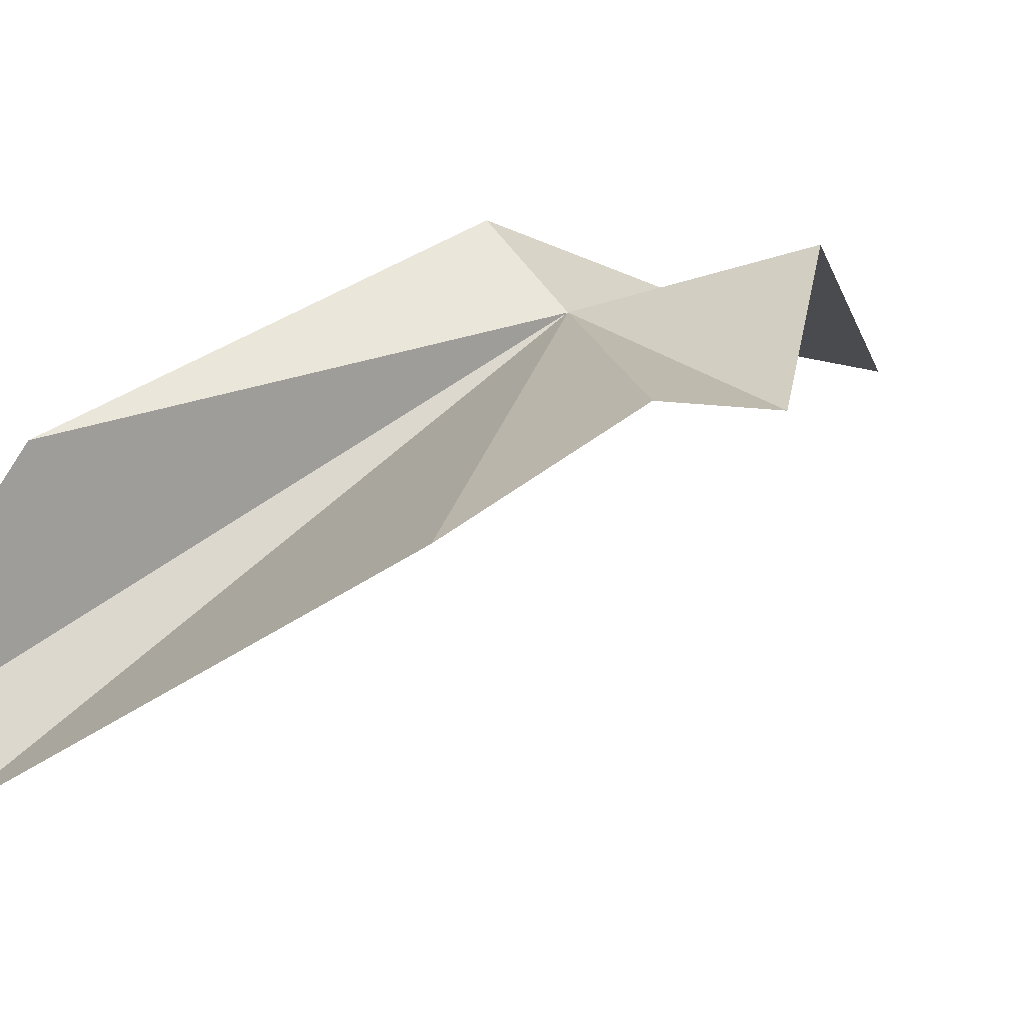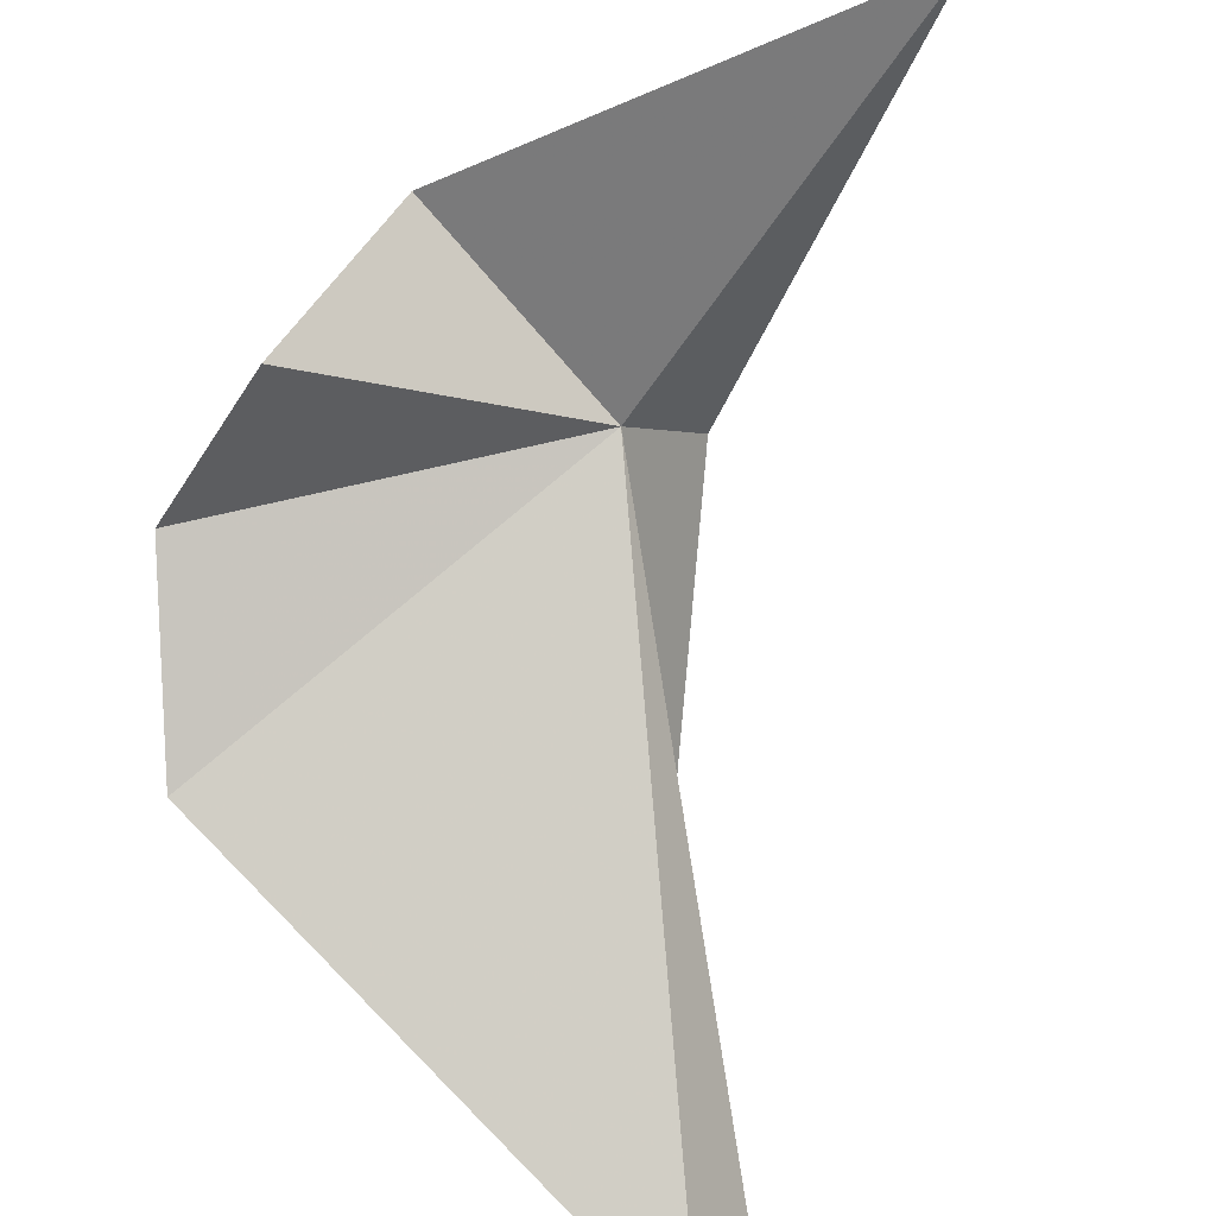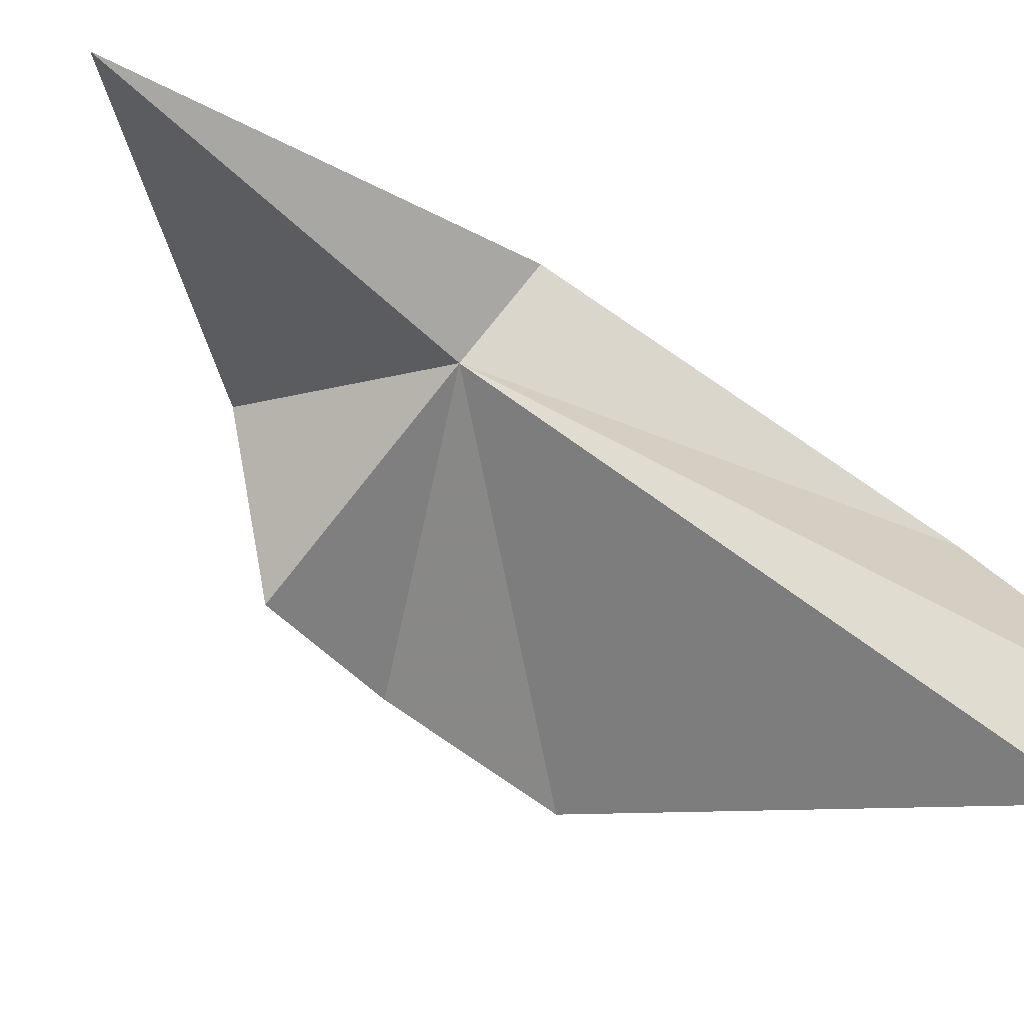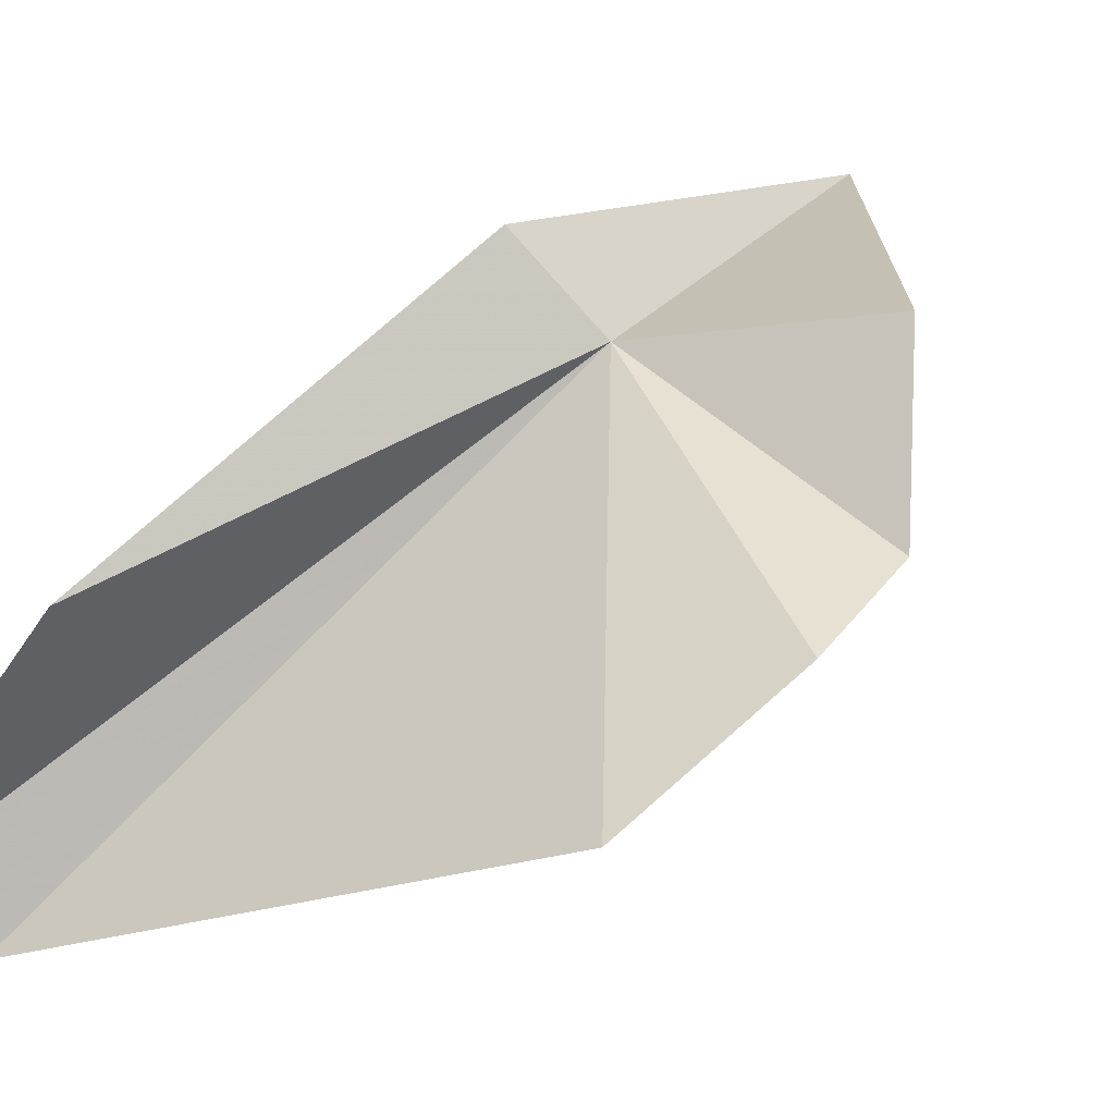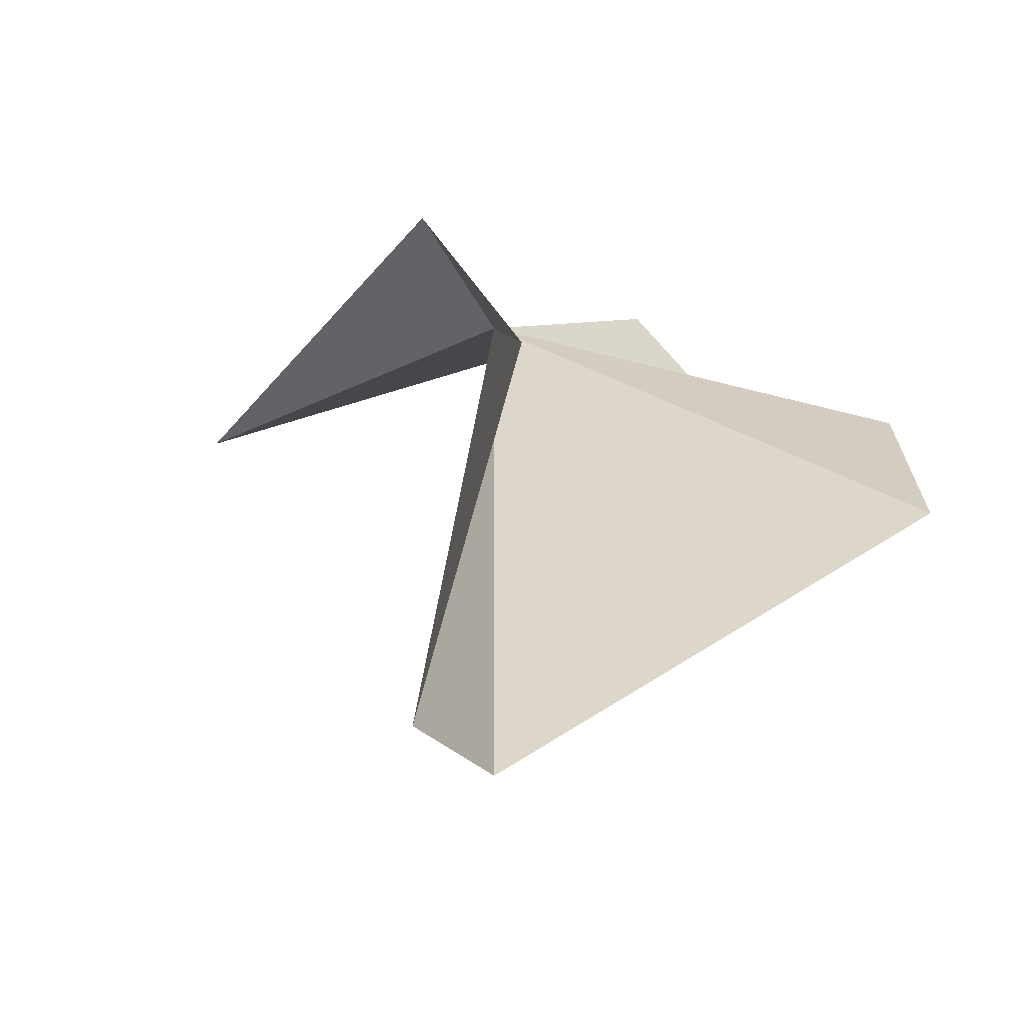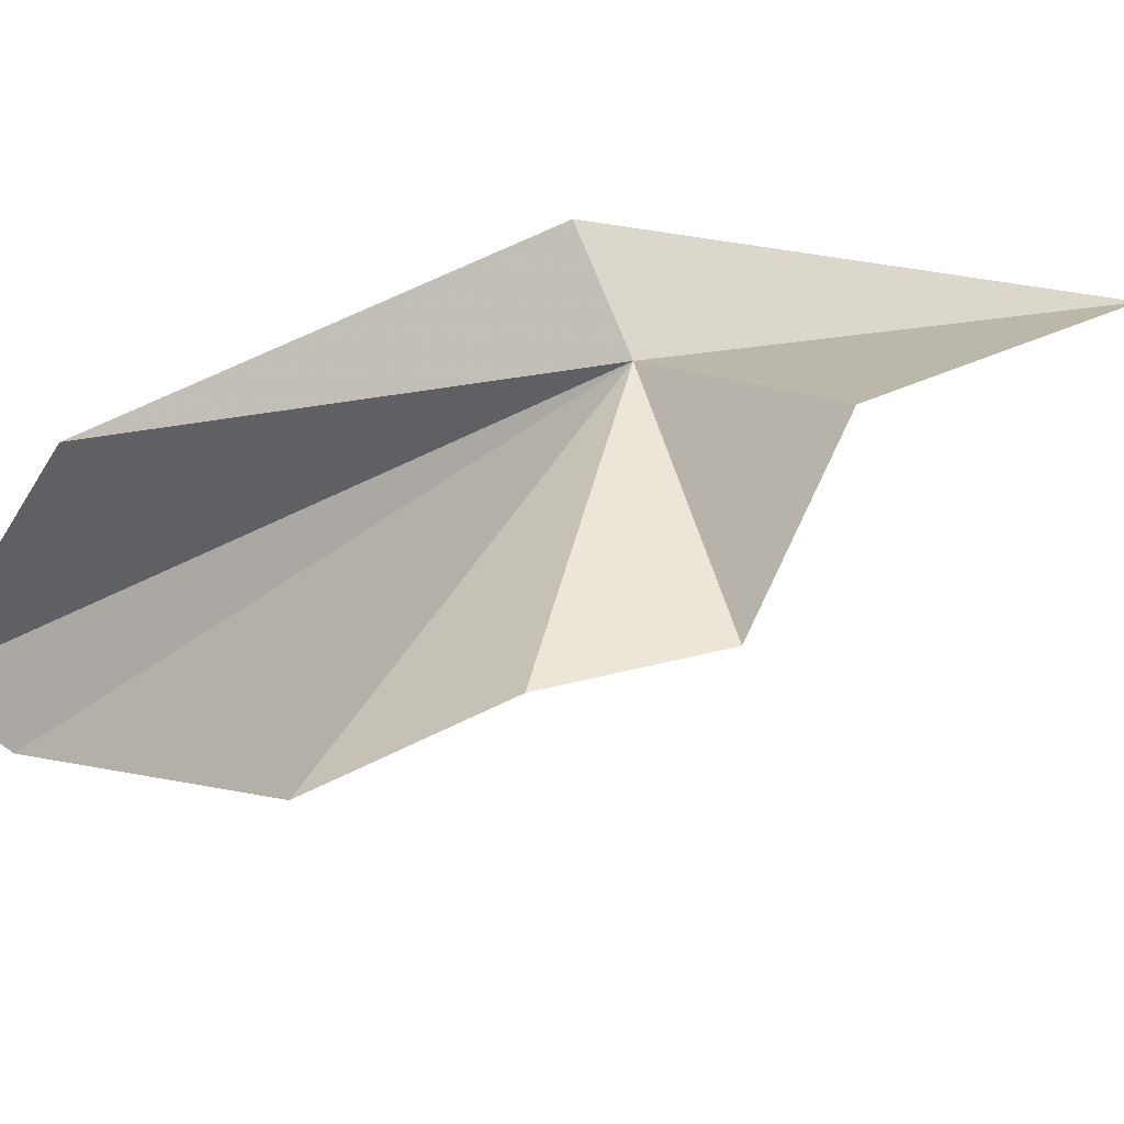
<metadata>
{"format":"obj","ext":"obj","renderer":"f3d","projection":"perspective","resolution":1024,"background":"white","views":[{"elev":0.7,"azim":-125.7,"up":"+Y"},{"elev":-57.6,"azim":-19.9,"up":"+Y"},{"elev":-48.8,"azim":51.4,"up":"+Y"},{"elev":30.9,"azim":-140.1,"up":"+Y"},{"elev":-8.8,"azim":153.6,"up":"+Y"},{"elev":29.4,"azim":-103.2,"up":"+Y"}]}
</metadata>
<code>
v 4.69 -0.7577 22.88
v 5.232 -0.9902 25.53
v 3.479 -0.4586 23.52
v 5.182 -0.2589 22.71
v 2.842 -1.263 21.96
v 3.042 -1.291 22.93
v 6.081 -3.3 20.03
v 6.643 -3.151 19.59
v 3.233 -1.892 21.04
v 5.783 -1.42 20.37
f 1 3 2
f 1 2 4
f 1 5 6
f 1 8 7
f 1 7 9
f 1 4 10
f 1 10 8
f 1 9 5
f 1 6 3

</code>
